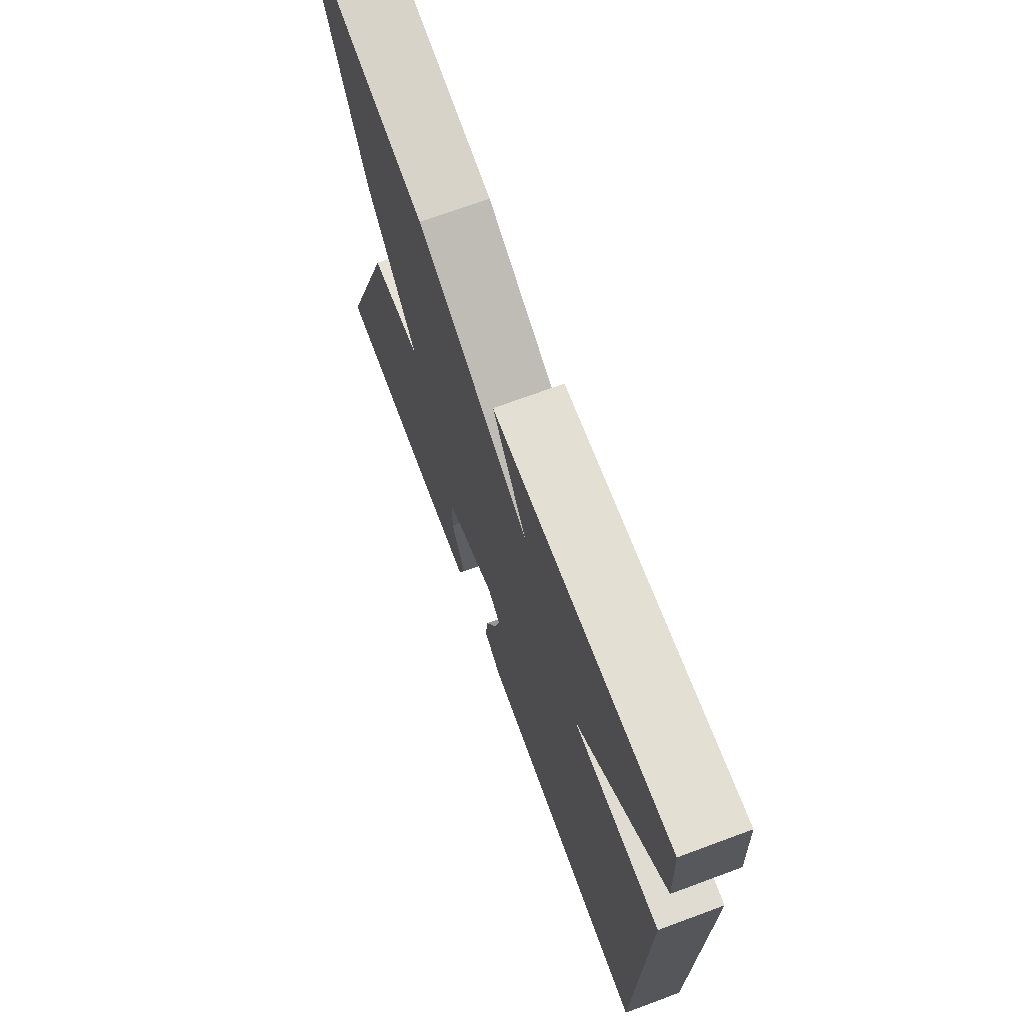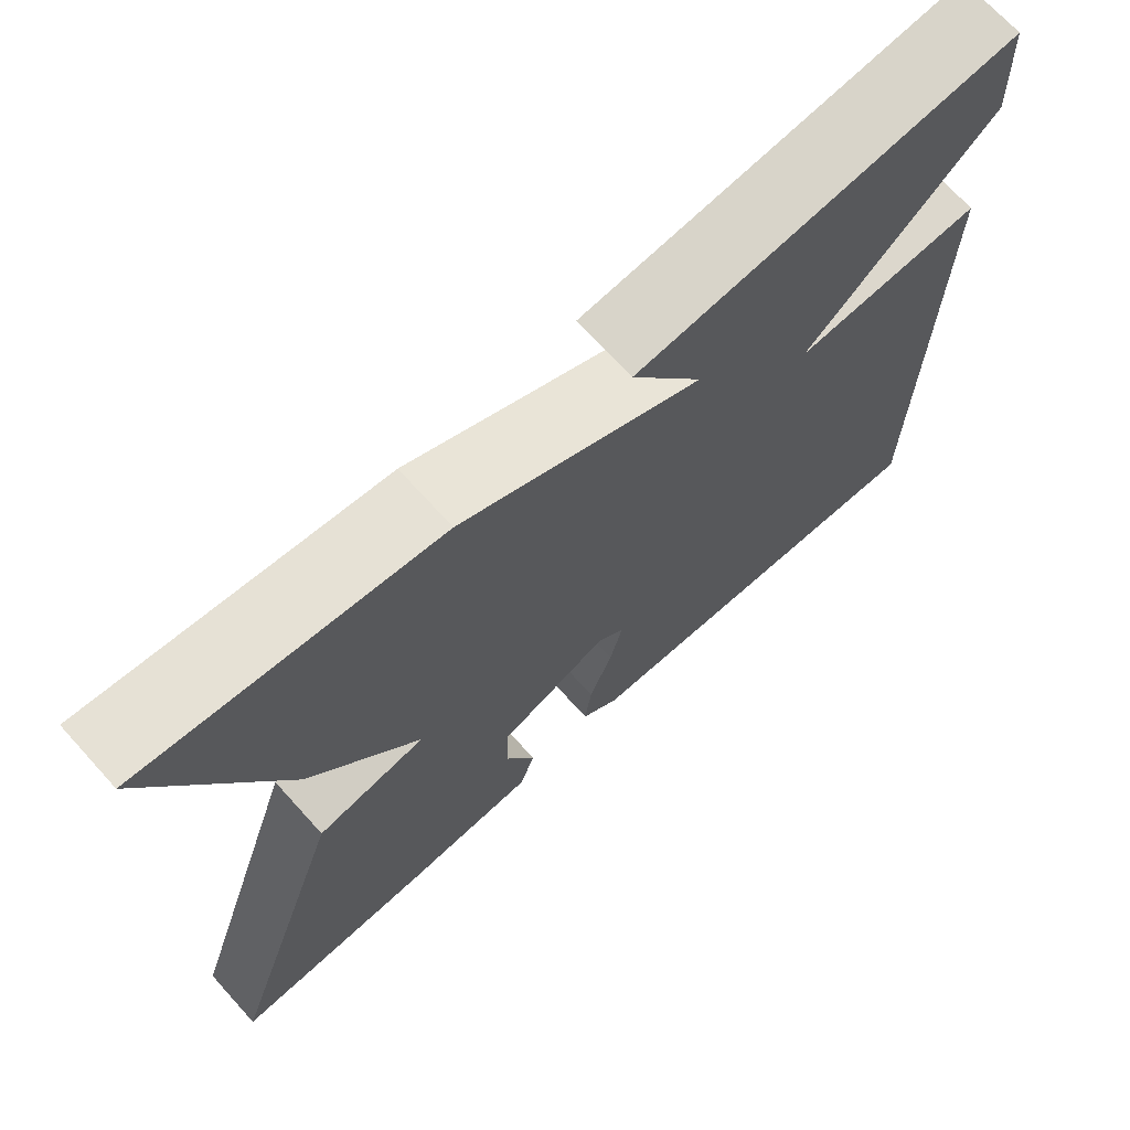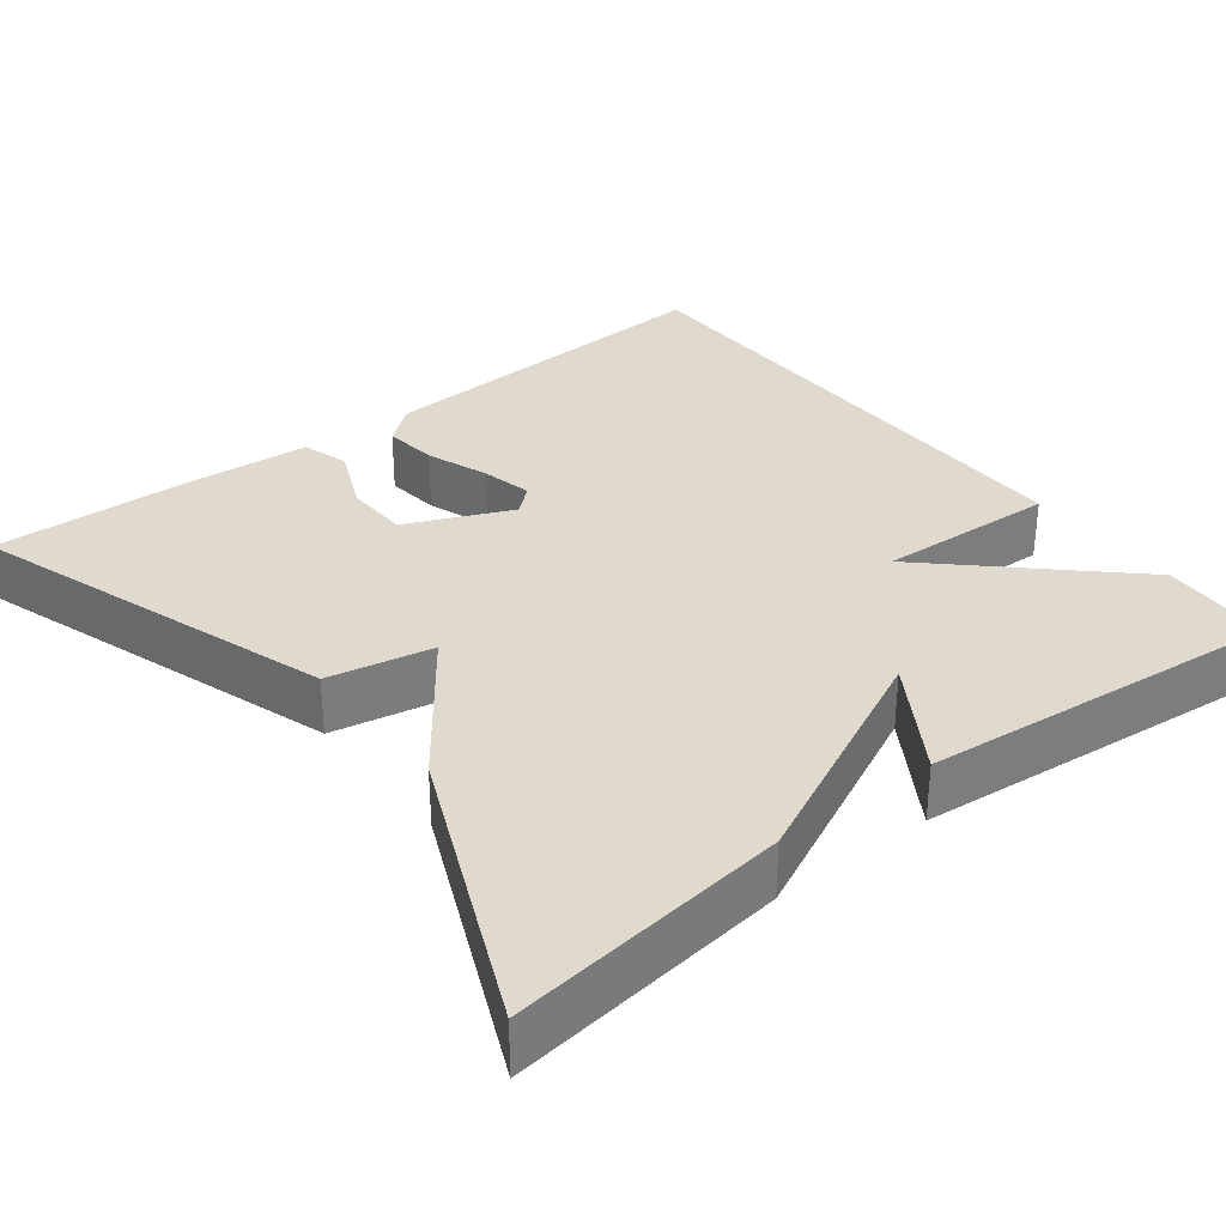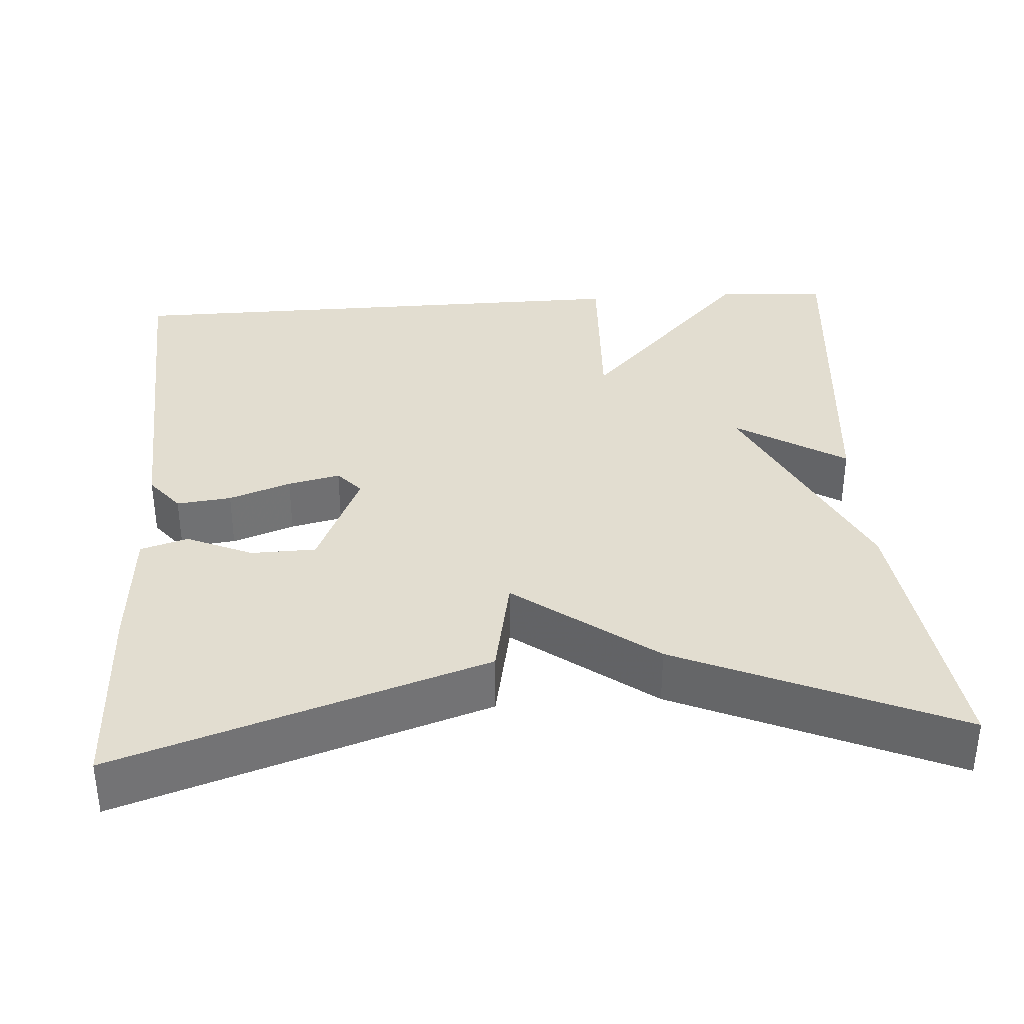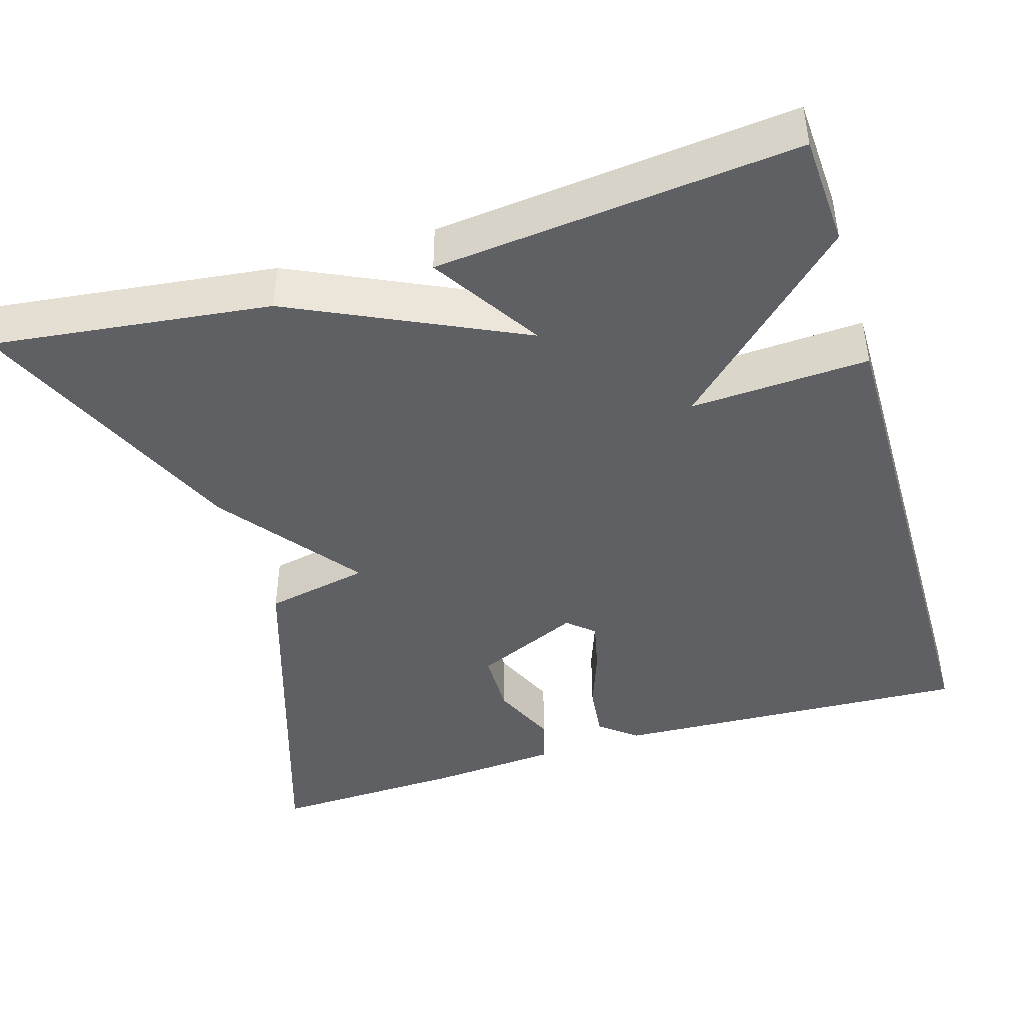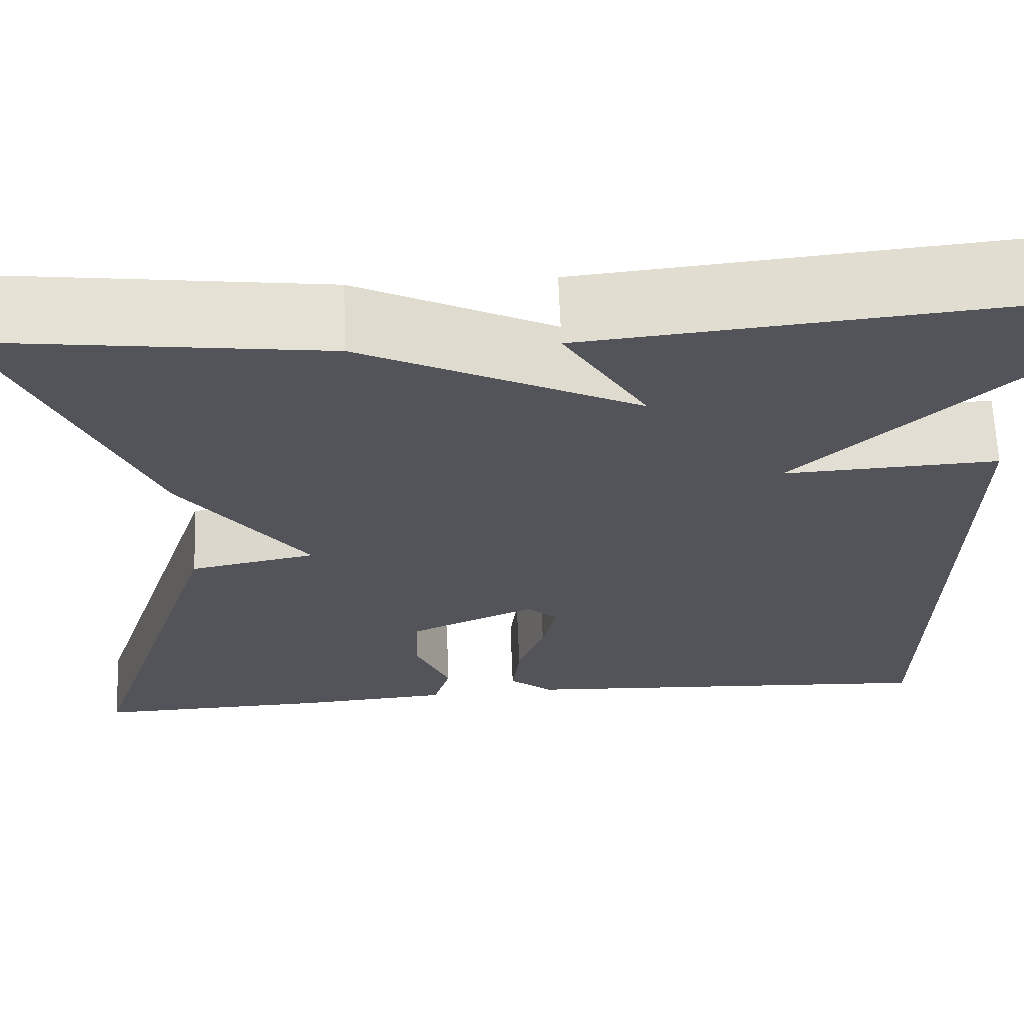
<metadata>
{"format":"obj","ext":"obj","renderer":"f3d","projection":"perspective","resolution":1024,"background":"white","views":[{"elev":71.3,"azim":69.7,"up":"+Z"},{"elev":70.3,"azim":-42.2,"up":"+Z"},{"elev":32.7,"azim":-37.9,"up":"+Y"},{"elev":35.3,"azim":-93.9,"up":"+Y"},{"elev":-43.6,"azim":17.1,"up":"+Y"},{"elev":65.9,"azim":-2.3,"up":"+Z"}]}
</metadata>
<code>
v -0.5 0.07 0.5
v -0.152 0.07 0.456
v 0.134 0.07 0.319
v 0.048 0.07 0.456
v 0.5 0.07 0.5
v 0.507 0.07 0.362
v 0.283 0.07 0.151
v 0.507 0.07 0.162
v 0.5 0.07 -0.5
v 0.049 0.07 -0.476
v 0.003 0.07 -0.439
v 0.011 0.07 -0.371
v 0.039 0.07 -0.294
v 0.054 0.07 -0.229
v 0.021 0.07 -0.2
v -0.111 0.07 -0.258
v -0.113 0.07 -0.339
v -0.077 0.07 -0.421
v -0.095 0.07 -0.48
v -0.256 0.07 -0.492
v -0.5 0.07 -0.5
v -0.349 0.07 -0.044
v -0.218 0.07 -0.018
v -0.349 0.07 0.156
v -0.5 0 0.5
v -0.152 0 0.456
v 0.134 0 0.319
v 0.048 0 0.456
v 0.5 0 0.5
v 0.507 0 0.362
v 0.283 0 0.151
v 0.507 0 0.162
v 0.5 0 -0.5
v 0.049 0 -0.476
v 0.003 0 -0.439
v 0.011 0 -0.371
v 0.039 0 -0.294
v 0.054 0 -0.229
v 0.021 0 -0.2
v -0.111 0 -0.258
v -0.113 0 -0.339
v -0.077 0 -0.421
v -0.095 0 -0.48
v -0.256 0 -0.492
v -0.5 0 -0.5
v -0.349 0 -0.044
v -0.218 0 -0.018
v -0.349 0 0.156
f 1 2 3
f 24 1 3
f 23 24 3
f 21 22 23
f 20 21 23
f 19 20 23
f 17 18 19
f 17 19 23
f 16 17 23
f 15 16 23 3
f 11 12 13
f 10 11 13
f 9 10 13
f 8 9 13
f 7 8 13
f 7 13 14
f 5 6 7
f 4 5 7
f 3 4 7
f 3 7 14 15
f 27 26 25
f 27 25 48
f 27 48 47
f 47 46 45
f 47 45 44
f 47 44 43
f 43 42 41
f 47 43 41
f 47 41 40
f 27 47 40 39
f 37 36 35
f 37 35 34
f 37 34 33
f 37 33 32
f 37 32 31
f 38 37 31
f 31 30 29
f 31 29 28
f 31 28 27
f 39 38 31 27
f 1 25 26 2
f 2 26 27 3
f 3 27 28 4
f 4 28 29 5
f 5 29 30 6
f 6 30 31 7
f 7 31 32 8
f 8 32 33 9
f 9 33 34 10
f 10 34 35 11
f 11 35 36 12
f 12 36 37 13
f 13 37 38 14
f 14 38 39 15
f 15 39 40 16
f 16 40 41 17
f 17 41 42 18
f 18 42 43 19
f 19 43 44 20
f 20 44 45 21
f 21 45 46 22
f 22 46 47 23
f 23 47 48 24
f 24 48 25 1

</code>
